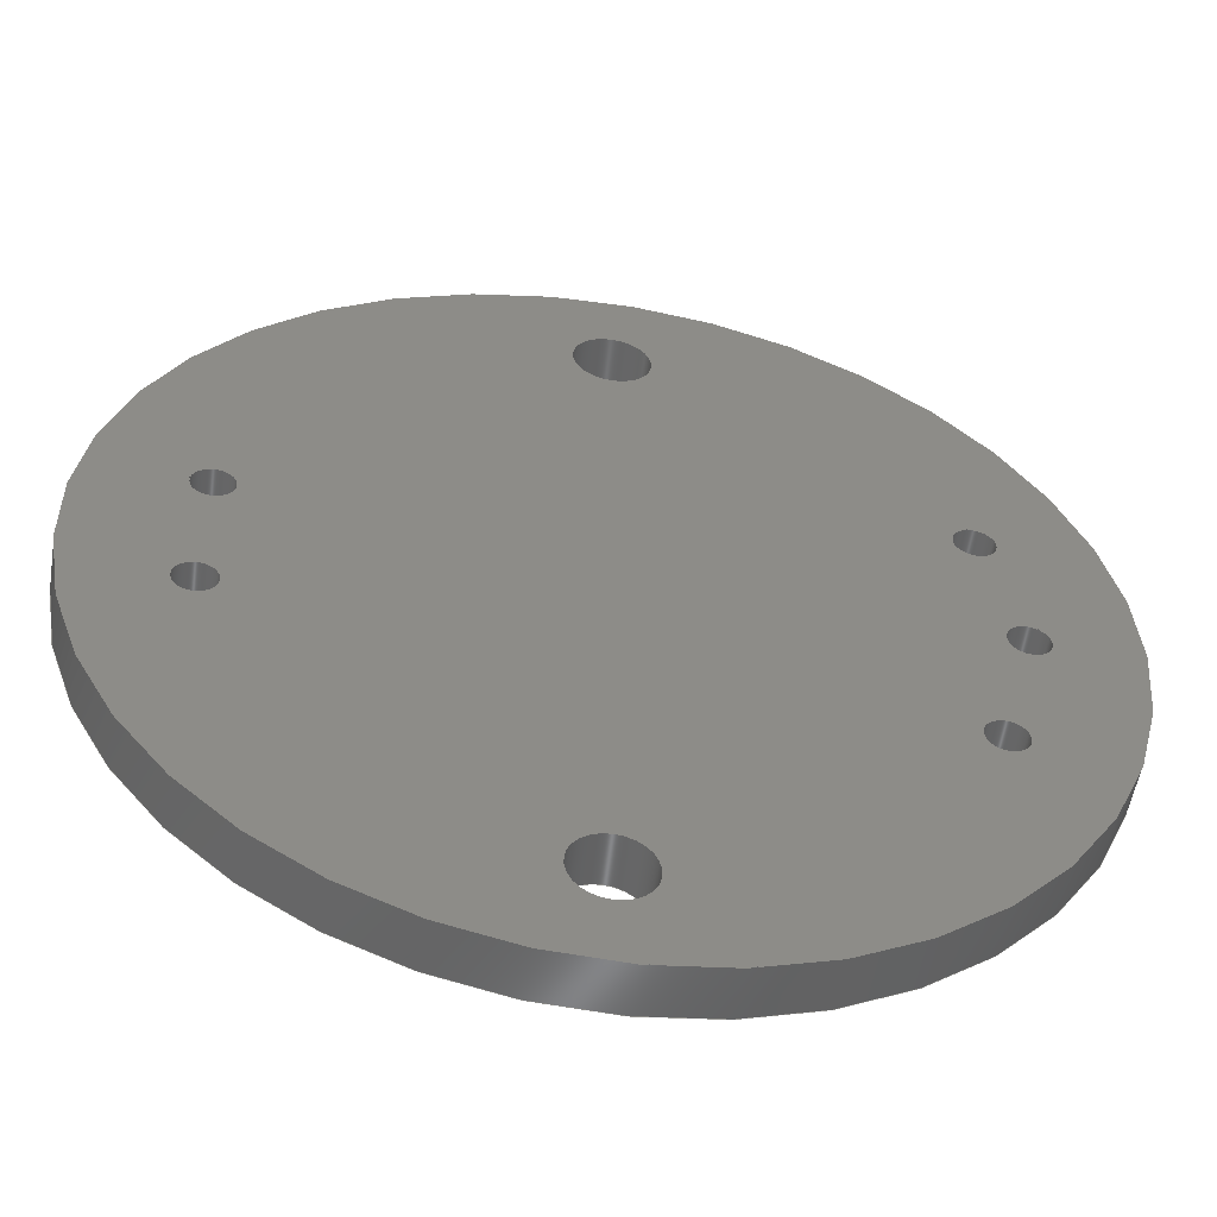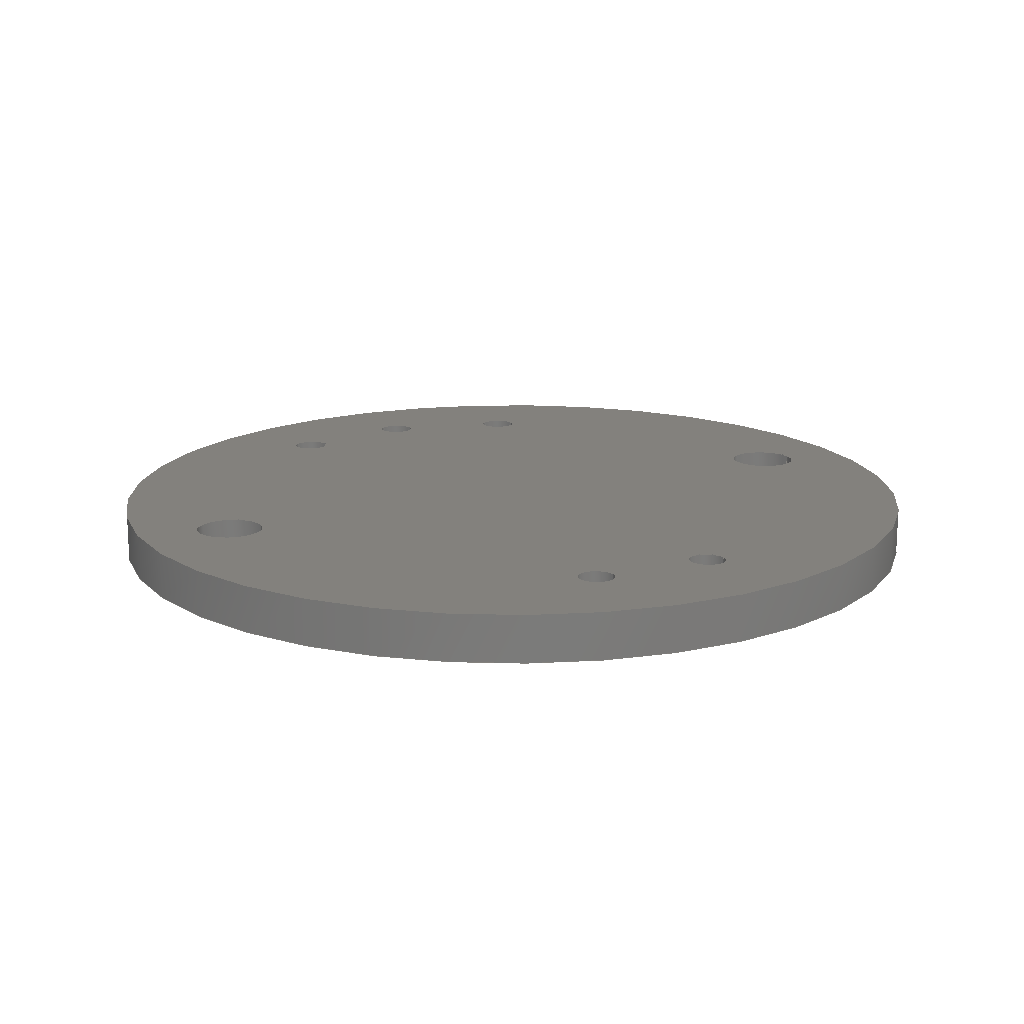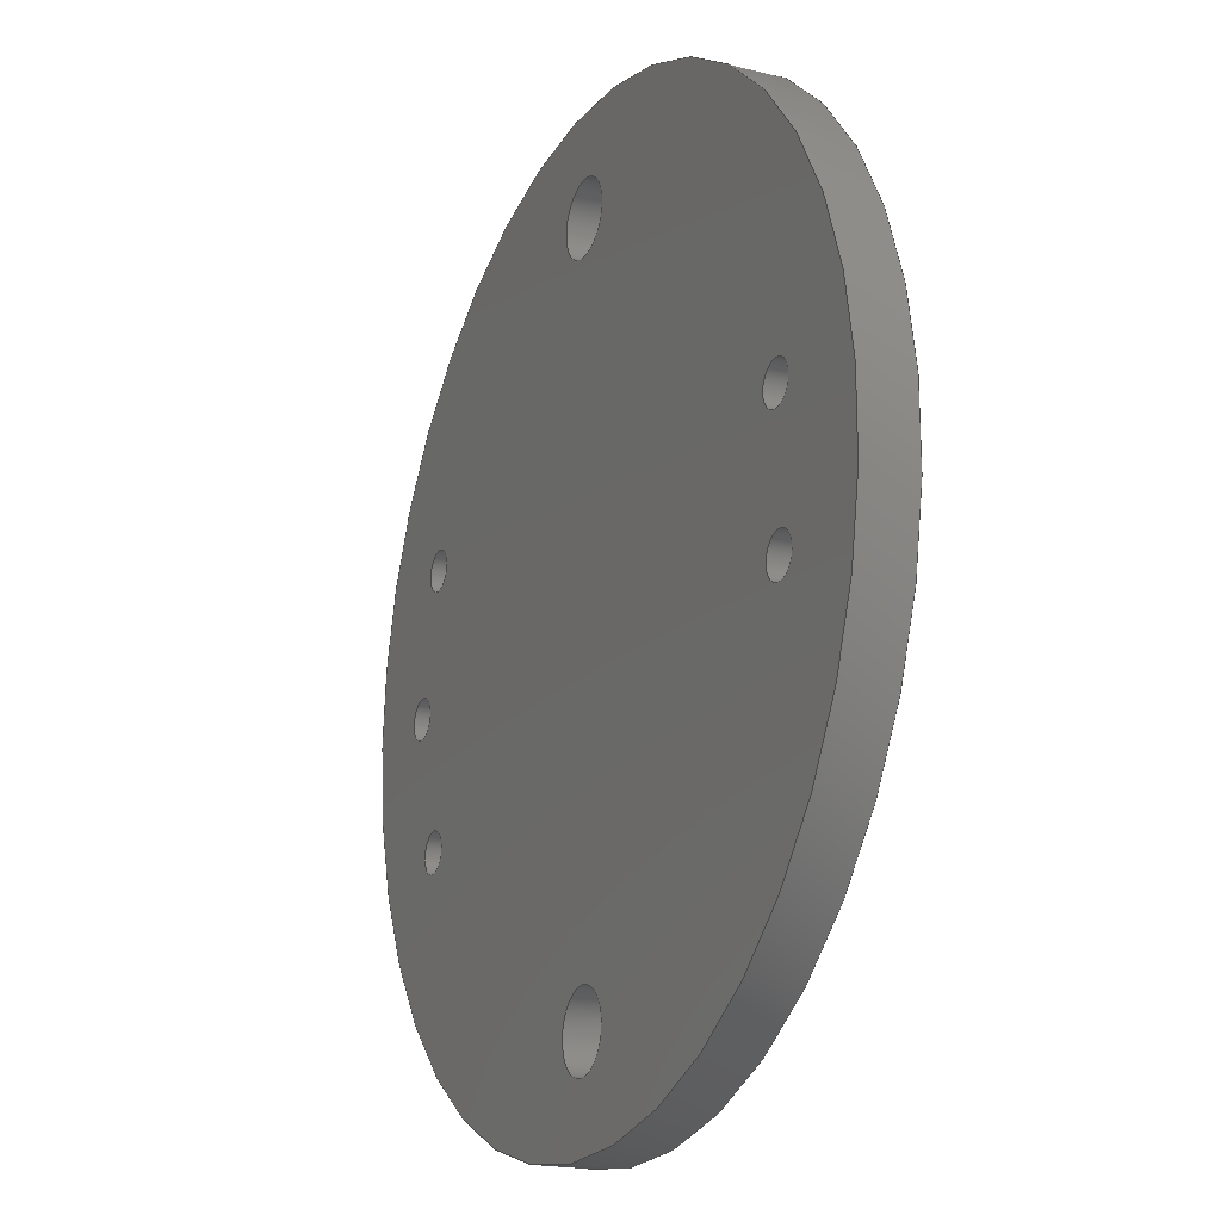
<metadata>
{"format":"step","ext":"step","renderer":"f3d","projection":"perspective","resolution":1024,"background":"white","views":[{"elev":-53.9,"azim":-9.5,"up":"+Y"},{"elev":16.0,"azim":-116.1,"up":"+Z"},{"elev":-19.1,"azim":-115.3,"up":"+Y"}]}
</metadata>
<code>
ISO-10303-21;
DATA;
#1 = APPLICATION_PROTOCOL_DEFINITION('international standard',
  'automotive_design',2000,#2);
#2 = APPLICATION_CONTEXT(
  'core data for automotive mechanical design processes');
#3 = SHAPE_DEFINITION_REPRESENTATION(#4,#10);
#4 = PRODUCT_DEFINITION_SHAPE('','',#5);
#5 = PRODUCT_DEFINITION('design','',#6,#9);
#6 = PRODUCT_DEFINITION_FORMATION('','',#7);
#7 = PRODUCT('TouchSensor 1','TouchSensor 1','',(#8));
#8 = PRODUCT_CONTEXT('',#2,'mechanical');
#9 = PRODUCT_DEFINITION_CONTEXT('part definition',#2,'design');
#10 = SHAPE_REPRESENTATION('',(#11,#15),#19);
#11 = AXIS2_PLACEMENT_3D('',#12,#13,#14);
#12 = CARTESIAN_POINT('',(0,0,0));
#13 = DIRECTION('',(0,0,1));
#14 = DIRECTION('',(1,0,-0));
#15 = AXIS2_PLACEMENT_3D('',#16,#17,#18);
#16 = CARTESIAN_POINT('',(0,0,0));
#17 = DIRECTION('',(0,0,1));
#18 = DIRECTION('',(1,0,-0));
#19 = ( GEOMETRIC_REPRESENTATION_CONTEXT(3) 
GLOBAL_UNCERTAINTY_ASSIGNED_CONTEXT((#23)) GLOBAL_UNIT_ASSIGNED_CONTEXT(
(#20,#21,#22)) REPRESENTATION_CONTEXT('Context #1',
  '3D Context with UNIT and UNCERTAINTY') );
#20 = ( LENGTH_UNIT() NAMED_UNIT(*) SI_UNIT(.MILLI.,.METRE.) );
#21 = ( NAMED_UNIT(*) PLANE_ANGLE_UNIT() SI_UNIT($,.RADIAN.) );
#22 = ( NAMED_UNIT(*) SI_UNIT($,.STERADIAN.) SOLID_ANGLE_UNIT() );
#23 = UNCERTAINTY_MEASURE_WITH_UNIT(LENGTH_MEASURE(1e-07),#20,
  'distance_accuracy_value','confusion accuracy');
#24 = PRODUCT_RELATED_PRODUCT_CATEGORY('part',$,(#7));
#25 = SHAPE_DEFINITION_REPRESENTATION(#26,#32);
#26 = PRODUCT_DEFINITION_SHAPE('','',#27);
#27 = PRODUCT_DEFINITION('design','',#28,#31);
#28 = PRODUCT_DEFINITION_FORMATION('','',#29);
#29 = PRODUCT('TouchSensor_PCB','TouchSensor_PCB','',(#30));
#30 = PRODUCT_CONTEXT('',#2,'mechanical');
#31 = PRODUCT_DEFINITION_CONTEXT('part definition',#2,'design');
#32 = ADVANCED_BREP_SHAPE_REPRESENTATION('',(#11,#33),#359);
#33 = MANIFOLD_SOLID_BREP('',#34);
#34 = CLOSED_SHELL('',(#35,#68,#154,#240,#257,#274,#291,#308,#325,#342)
  );
#35 = ADVANCED_FACE('',(#36),#63,.T.);
#36 = FACE_BOUND('',#37,.F.);
#37 = EDGE_LOOP('',(#38,#48,#55,#56));
#38 = ORIENTED_EDGE('',*,*,#39,.T.);
#39 = EDGE_CURVE('',#40,#42,#44,.T.);
#40 = VERTEX_POINT('',#41);
#41 = CARTESIAN_POINT('',(168.5,-107.2,0));
#42 = VERTEX_POINT('',#43);
#43 = CARTESIAN_POINT('',(168.5,-107.2,1.51));
#44 = LINE('',#45,#46);
#45 = CARTESIAN_POINT('',(168.5,-107.2,0));
#46 = VECTOR('',#47,1);
#47 = DIRECTION('',(0,0,1));
#48 = ORIENTED_EDGE('',*,*,#49,.T.);
#49 = EDGE_CURVE('',#42,#42,#50,.T.);
#50 = CIRCLE('',#51,13.5);
#51 = AXIS2_PLACEMENT_3D('',#52,#53,#54);
#52 = CARTESIAN_POINT('',(155,-107.2,1.51));
#53 = DIRECTION('',(0,0,1));
#54 = DIRECTION('',(1,0,-0));
#55 = ORIENTED_EDGE('',*,*,#39,.F.);
#56 = ORIENTED_EDGE('',*,*,#57,.F.);
#57 = EDGE_CURVE('',#40,#40,#58,.T.);
#58 = CIRCLE('',#59,13.5);
#59 = AXIS2_PLACEMENT_3D('',#60,#61,#62);
#60 = CARTESIAN_POINT('',(155,-107.2,0));
#61 = DIRECTION('',(0,0,1));
#62 = DIRECTION('',(1,0,-0));
#63 = CYLINDRICAL_SURFACE('',#64,13.5);
#64 = AXIS2_PLACEMENT_3D('',#65,#66,#67);
#65 = CARTESIAN_POINT('',(155,-107.2,0));
#66 = DIRECTION('',(-0,-0,-1));
#67 = DIRECTION('',(1,0,-0));
#68 = ADVANCED_FACE('',(#69,#72,#83,#94,#105,#116,#127,#138),#149,.F.);
#69 = FACE_BOUND('',#70,.F.);
#70 = EDGE_LOOP('',(#71));
#71 = ORIENTED_EDGE('',*,*,#57,.T.);
#72 = FACE_BOUND('',#73,.F.);
#73 = EDGE_LOOP('',(#74));
#74 = ORIENTED_EDGE('',*,*,#75,.T.);
#75 = EDGE_CURVE('',#76,#76,#78,.T.);
#76 = VERTEX_POINT('',#77);
#77 = CARTESIAN_POINT('',(155,-118.8,0));
#78 = CIRCLE('',#79,1.1);
#79 = AXIS2_PLACEMENT_3D('',#80,#81,#82);
#80 = CARTESIAN_POINT('',(155,-117.8,0));
#81 = DIRECTION('',(-0,0,-1));
#82 = DIRECTION('',(-0,-1,0));
#83 = FACE_BOUND('',#84,.F.);
#84 = EDGE_LOOP('',(#85));
#85 = ORIENTED_EDGE('',*,*,#86,.T.);
#86 = EDGE_CURVE('',#87,#87,#89,.T.);
#87 = VERTEX_POINT('',#88);
#88 = CARTESIAN_POINT('',(145,-109.8,0));
#89 = CIRCLE('',#90,0.6);
#90 = AXIS2_PLACEMENT_3D('',#91,#92,#93);
#91 = CARTESIAN_POINT('',(145,-109.2,0));
#92 = DIRECTION('',(-0,0,-1));
#93 = DIRECTION('',(-0,-1,0));
#94 = FACE_BOUND('',#95,.F.);
#95 = EDGE_LOOP('',(#96));
#96 = ORIENTED_EDGE('',*,*,#97,.T.);
#97 = EDGE_CURVE('',#98,#98,#100,.T.);
#98 = VERTEX_POINT('',#99);
#99 = CARTESIAN_POINT('',(164.5,-111.8,0));
#100 = CIRCLE('',#101,0.6);
#101 = AXIS2_PLACEMENT_3D('',#102,#103,#104);
#102 = CARTESIAN_POINT('',(164.5,-111.2,0));
#103 = DIRECTION('',(-0,0,-1));
#104 = DIRECTION('',(-0,-1,0));
#105 = FACE_BOUND('',#106,.F.);
#106 = EDGE_LOOP('',(#107));
#107 = ORIENTED_EDGE('',*,*,#108,.T.);
#108 = EDGE_CURVE('',#109,#109,#111,.T.);
#109 = VERTEX_POINT('',#110);
#110 = CARTESIAN_POINT('',(145,-105.8,0));
#111 = CIRCLE('',#112,0.6);
#112 = AXIS2_PLACEMENT_3D('',#113,#114,#115);
#113 = CARTESIAN_POINT('',(145,-105.2,0));
#114 = DIRECTION('',(-0,0,-1));
#115 = DIRECTION('',(-0,-1,0));
#116 = FACE_BOUND('',#117,.F.);
#117 = EDGE_LOOP('',(#118));
#118 = ORIENTED_EDGE('',*,*,#119,.T.);
#119 = EDGE_CURVE('',#120,#120,#122,.T.);
#120 = VERTEX_POINT('',#121);
#121 = CARTESIAN_POINT('',(155,-97.85,0));
#122 = CIRCLE('',#123,1.1);
#123 = AXIS2_PLACEMENT_3D('',#124,#125,#126);
#124 = CARTESIAN_POINT('',(155,-96.75,0));
#125 = DIRECTION('',(-0,0,-1));
#126 = DIRECTION('',(-0,-1,0));
#127 = FACE_BOUND('',#128,.F.);
#128 = EDGE_LOOP('',(#129));
#129 = ORIENTED_EDGE('',*,*,#130,.T.);
#130 = EDGE_CURVE('',#131,#131,#133,.T.);
#131 = VERTEX_POINT('',#132);
#132 = CARTESIAN_POINT('',(165.5,-107.8,0));
#133 = CIRCLE('',#134,0.6);
#134 = AXIS2_PLACEMENT_3D('',#135,#136,#137);
#135 = CARTESIAN_POINT('',(165.5,-107.2,0));
#136 = DIRECTION('',(-0,0,-1));
#137 = DIRECTION('',(-0,-1,0));
#138 = FACE_BOUND('',#139,.F.);
#139 = EDGE_LOOP('',(#140));
#140 = ORIENTED_EDGE('',*,*,#141,.T.);
#141 = EDGE_CURVE('',#142,#142,#144,.T.);
#142 = VERTEX_POINT('',#143);
#143 = CARTESIAN_POINT('',(164.5,-103.8,0));
#144 = CIRCLE('',#145,0.6);
#145 = AXIS2_PLACEMENT_3D('',#146,#147,#148);
#146 = CARTESIAN_POINT('',(164.5,-103.2,0));
#147 = DIRECTION('',(-0,0,-1));
#148 = DIRECTION('',(-0,-1,0));
#149 = PLANE('',#150);
#150 = AXIS2_PLACEMENT_3D('',#151,#152,#153);
#151 = CARTESIAN_POINT('',(0,0,0));
#152 = DIRECTION('',(0,0,1));
#153 = DIRECTION('',(1,0,-0));
#154 = ADVANCED_FACE('',(#155,#158,#169,#180,#191,#202,#213,#224),#235,
  .T.);
#155 = FACE_BOUND('',#156,.T.);
#156 = EDGE_LOOP('',(#157));
#157 = ORIENTED_EDGE('',*,*,#49,.T.);
#158 = FACE_BOUND('',#159,.T.);
#159 = EDGE_LOOP('',(#160));
#160 = ORIENTED_EDGE('',*,*,#161,.T.);
#161 = EDGE_CURVE('',#162,#162,#164,.T.);
#162 = VERTEX_POINT('',#163);
#163 = CARTESIAN_POINT('',(155,-118.8,1.51));
#164 = CIRCLE('',#165,1.1);
#165 = AXIS2_PLACEMENT_3D('',#166,#167,#168);
#166 = CARTESIAN_POINT('',(155,-117.8,1.51));
#167 = DIRECTION('',(-0,0,-1));
#168 = DIRECTION('',(-0,-1,0));
#169 = FACE_BOUND('',#170,.T.);
#170 = EDGE_LOOP('',(#171));
#171 = ORIENTED_EDGE('',*,*,#172,.T.);
#172 = EDGE_CURVE('',#173,#173,#175,.T.);
#173 = VERTEX_POINT('',#174);
#174 = CARTESIAN_POINT('',(145,-109.8,1.51));
#175 = CIRCLE('',#176,0.6);
#176 = AXIS2_PLACEMENT_3D('',#177,#178,#179);
#177 = CARTESIAN_POINT('',(145,-109.2,1.51));
#178 = DIRECTION('',(-0,0,-1));
#179 = DIRECTION('',(-0,-1,0));
#180 = FACE_BOUND('',#181,.T.);
#181 = EDGE_LOOP('',(#182));
#182 = ORIENTED_EDGE('',*,*,#183,.T.);
#183 = EDGE_CURVE('',#184,#184,#186,.T.);
#184 = VERTEX_POINT('',#185);
#185 = CARTESIAN_POINT('',(164.5,-111.8,1.51));
#186 = CIRCLE('',#187,0.6);
#187 = AXIS2_PLACEMENT_3D('',#188,#189,#190);
#188 = CARTESIAN_POINT('',(164.5,-111.2,1.51));
#189 = DIRECTION('',(-0,0,-1));
#190 = DIRECTION('',(-0,-1,0));
#191 = FACE_BOUND('',#192,.T.);
#192 = EDGE_LOOP('',(#193));
#193 = ORIENTED_EDGE('',*,*,#194,.T.);
#194 = EDGE_CURVE('',#195,#195,#197,.T.);
#195 = VERTEX_POINT('',#196);
#196 = CARTESIAN_POINT('',(145,-105.8,1.51));
#197 = CIRCLE('',#198,0.6);
#198 = AXIS2_PLACEMENT_3D('',#199,#200,#201);
#199 = CARTESIAN_POINT('',(145,-105.2,1.51));
#200 = DIRECTION('',(-0,0,-1));
#201 = DIRECTION('',(-0,-1,0));
#202 = FACE_BOUND('',#203,.T.);
#203 = EDGE_LOOP('',(#204));
#204 = ORIENTED_EDGE('',*,*,#205,.T.);
#205 = EDGE_CURVE('',#206,#206,#208,.T.);
#206 = VERTEX_POINT('',#207);
#207 = CARTESIAN_POINT('',(155,-97.85,1.51));
#208 = CIRCLE('',#209,1.1);
#209 = AXIS2_PLACEMENT_3D('',#210,#211,#212);
#210 = CARTESIAN_POINT('',(155,-96.75,1.51));
#211 = DIRECTION('',(-0,0,-1));
#212 = DIRECTION('',(-0,-1,0));
#213 = FACE_BOUND('',#214,.T.);
#214 = EDGE_LOOP('',(#215));
#215 = ORIENTED_EDGE('',*,*,#216,.T.);
#216 = EDGE_CURVE('',#217,#217,#219,.T.);
#217 = VERTEX_POINT('',#218);
#218 = CARTESIAN_POINT('',(165.5,-107.8,1.51));
#219 = CIRCLE('',#220,0.6);
#220 = AXIS2_PLACEMENT_3D('',#221,#222,#223);
#221 = CARTESIAN_POINT('',(165.5,-107.2,1.51));
#222 = DIRECTION('',(-0,0,-1));
#223 = DIRECTION('',(-0,-1,0));
#224 = FACE_BOUND('',#225,.T.);
#225 = EDGE_LOOP('',(#226));
#226 = ORIENTED_EDGE('',*,*,#227,.T.);
#227 = EDGE_CURVE('',#228,#228,#230,.T.);
#228 = VERTEX_POINT('',#229);
#229 = CARTESIAN_POINT('',(164.5,-103.8,1.51));
#230 = CIRCLE('',#231,0.6);
#231 = AXIS2_PLACEMENT_3D('',#232,#233,#234);
#232 = CARTESIAN_POINT('',(164.5,-103.2,1.51));
#233 = DIRECTION('',(-0,0,-1));
#234 = DIRECTION('',(-0,-1,0));
#235 = PLANE('',#236);
#236 = AXIS2_PLACEMENT_3D('',#237,#238,#239);
#237 = CARTESIAN_POINT('',(0,0,1.51));
#238 = DIRECTION('',(0,0,1));
#239 = DIRECTION('',(1,0,-0));
#240 = ADVANCED_FACE('',(#241),#252,.F.);
#241 = FACE_BOUND('',#242,.T.);
#242 = EDGE_LOOP('',(#243,#244,#250,#251));
#243 = ORIENTED_EDGE('',*,*,#75,.T.);
#244 = ORIENTED_EDGE('',*,*,#245,.T.);
#245 = EDGE_CURVE('',#76,#162,#246,.T.);
#246 = LINE('',#247,#248);
#247 = CARTESIAN_POINT('',(155,-118.8,-0.046));
#248 = VECTOR('',#249,1);
#249 = DIRECTION('',(0,0,1));
#250 = ORIENTED_EDGE('',*,*,#161,.F.);
#251 = ORIENTED_EDGE('',*,*,#245,.F.);
#252 = CYLINDRICAL_SURFACE('',#253,1.1);
#253 = AXIS2_PLACEMENT_3D('',#254,#255,#256);
#254 = CARTESIAN_POINT('',(155,-117.8,-0.046));
#255 = DIRECTION('',(-0,-0,-1));
#256 = DIRECTION('',(-0,-1,0));
#257 = ADVANCED_FACE('',(#258),#269,.F.);
#258 = FACE_BOUND('',#259,.T.);
#259 = EDGE_LOOP('',(#260,#261,#267,#268));
#260 = ORIENTED_EDGE('',*,*,#86,.T.);
#261 = ORIENTED_EDGE('',*,*,#262,.T.);
#262 = EDGE_CURVE('',#87,#173,#263,.T.);
#263 = LINE('',#264,#265);
#264 = CARTESIAN_POINT('',(145,-109.8,-0.046));
#265 = VECTOR('',#266,1);
#266 = DIRECTION('',(0,0,1));
#267 = ORIENTED_EDGE('',*,*,#172,.F.);
#268 = ORIENTED_EDGE('',*,*,#262,.F.);
#269 = CYLINDRICAL_SURFACE('',#270,0.6);
#270 = AXIS2_PLACEMENT_3D('',#271,#272,#273);
#271 = CARTESIAN_POINT('',(145,-109.2,-0.046));
#272 = DIRECTION('',(-0,-0,-1));
#273 = DIRECTION('',(-0,-1,0));
#274 = ADVANCED_FACE('',(#275),#286,.F.);
#275 = FACE_BOUND('',#276,.T.);
#276 = EDGE_LOOP('',(#277,#278,#284,#285));
#277 = ORIENTED_EDGE('',*,*,#97,.T.);
#278 = ORIENTED_EDGE('',*,*,#279,.T.);
#279 = EDGE_CURVE('',#98,#184,#280,.T.);
#280 = LINE('',#281,#282);
#281 = CARTESIAN_POINT('',(164.5,-111.8,-0.046));
#282 = VECTOR('',#283,1);
#283 = DIRECTION('',(0,0,1));
#284 = ORIENTED_EDGE('',*,*,#183,.F.);
#285 = ORIENTED_EDGE('',*,*,#279,.F.);
#286 = CYLINDRICAL_SURFACE('',#287,0.6);
#287 = AXIS2_PLACEMENT_3D('',#288,#289,#290);
#288 = CARTESIAN_POINT('',(164.5,-111.2,-0.046));
#289 = DIRECTION('',(-0,-0,-1));
#290 = DIRECTION('',(-0,-1,0));
#291 = ADVANCED_FACE('',(#292),#303,.F.);
#292 = FACE_BOUND('',#293,.T.);
#293 = EDGE_LOOP('',(#294,#295,#301,#302));
#294 = ORIENTED_EDGE('',*,*,#108,.T.);
#295 = ORIENTED_EDGE('',*,*,#296,.T.);
#296 = EDGE_CURVE('',#109,#195,#297,.T.);
#297 = LINE('',#298,#299);
#298 = CARTESIAN_POINT('',(145,-105.8,-0.046));
#299 = VECTOR('',#300,1);
#300 = DIRECTION('',(0,0,1));
#301 = ORIENTED_EDGE('',*,*,#194,.F.);
#302 = ORIENTED_EDGE('',*,*,#296,.F.);
#303 = CYLINDRICAL_SURFACE('',#304,0.6);
#304 = AXIS2_PLACEMENT_3D('',#305,#306,#307);
#305 = CARTESIAN_POINT('',(145,-105.2,-0.046));
#306 = DIRECTION('',(-0,-0,-1));
#307 = DIRECTION('',(-0,-1,0));
#308 = ADVANCED_FACE('',(#309),#320,.F.);
#309 = FACE_BOUND('',#310,.T.);
#310 = EDGE_LOOP('',(#311,#312,#318,#319));
#311 = ORIENTED_EDGE('',*,*,#119,.T.);
#312 = ORIENTED_EDGE('',*,*,#313,.T.);
#313 = EDGE_CURVE('',#120,#206,#314,.T.);
#314 = LINE('',#315,#316);
#315 = CARTESIAN_POINT('',(155,-97.85,-0.046));
#316 = VECTOR('',#317,1);
#317 = DIRECTION('',(0,0,1));
#318 = ORIENTED_EDGE('',*,*,#205,.F.);
#319 = ORIENTED_EDGE('',*,*,#313,.F.);
#320 = CYLINDRICAL_SURFACE('',#321,1.1);
#321 = AXIS2_PLACEMENT_3D('',#322,#323,#324);
#322 = CARTESIAN_POINT('',(155,-96.75,-0.046));
#323 = DIRECTION('',(-0,-0,-1));
#324 = DIRECTION('',(-0,-1,0));
#325 = ADVANCED_FACE('',(#326),#337,.F.);
#326 = FACE_BOUND('',#327,.T.);
#327 = EDGE_LOOP('',(#328,#329,#335,#336));
#328 = ORIENTED_EDGE('',*,*,#130,.T.);
#329 = ORIENTED_EDGE('',*,*,#330,.T.);
#330 = EDGE_CURVE('',#131,#217,#331,.T.);
#331 = LINE('',#332,#333);
#332 = CARTESIAN_POINT('',(165.5,-107.8,-0.046));
#333 = VECTOR('',#334,1);
#334 = DIRECTION('',(0,0,1));
#335 = ORIENTED_EDGE('',*,*,#216,.F.);
#336 = ORIENTED_EDGE('',*,*,#330,.F.);
#337 = CYLINDRICAL_SURFACE('',#338,0.6);
#338 = AXIS2_PLACEMENT_3D('',#339,#340,#341);
#339 = CARTESIAN_POINT('',(165.5,-107.2,-0.046));
#340 = DIRECTION('',(-0,-0,-1));
#341 = DIRECTION('',(-0,-1,0));
#342 = ADVANCED_FACE('',(#343),#354,.F.);
#343 = FACE_BOUND('',#344,.T.);
#344 = EDGE_LOOP('',(#345,#346,#352,#353));
#345 = ORIENTED_EDGE('',*,*,#141,.T.);
#346 = ORIENTED_EDGE('',*,*,#347,.T.);
#347 = EDGE_CURVE('',#142,#228,#348,.T.);
#348 = LINE('',#349,#350);
#349 = CARTESIAN_POINT('',(164.5,-103.8,-0.046));
#350 = VECTOR('',#351,1);
#351 = DIRECTION('',(0,0,1));
#352 = ORIENTED_EDGE('',*,*,#227,.F.);
#353 = ORIENTED_EDGE('',*,*,#347,.F.);
#354 = CYLINDRICAL_SURFACE('',#355,0.6);
#355 = AXIS2_PLACEMENT_3D('',#356,#357,#358);
#356 = CARTESIAN_POINT('',(164.5,-103.2,-0.046));
#357 = DIRECTION('',(-0,-0,-1));
#358 = DIRECTION('',(-0,-1,0));
#359 = ( GEOMETRIC_REPRESENTATION_CONTEXT(3) 
GLOBAL_UNCERTAINTY_ASSIGNED_CONTEXT((#363)) GLOBAL_UNIT_ASSIGNED_CONTEXT
((#360,#361,#362)) REPRESENTATION_CONTEXT('Context #1',
  '3D Context with UNIT and UNCERTAINTY') );
#360 = ( LENGTH_UNIT() NAMED_UNIT(*) SI_UNIT(.MILLI.,.METRE.) );
#361 = ( NAMED_UNIT(*) PLANE_ANGLE_UNIT() SI_UNIT($,.RADIAN.) );
#362 = ( NAMED_UNIT(*) SI_UNIT($,.STERADIAN.) SOLID_ANGLE_UNIT() );
#363 = UNCERTAINTY_MEASURE_WITH_UNIT(LENGTH_MEASURE(1e-07),#360,
  'distance_accuracy_value','confusion accuracy');
#364 = CONTEXT_DEPENDENT_SHAPE_REPRESENTATION(#365,#367);
#365 = ( REPRESENTATION_RELATIONSHIP('','',#32,#10) 
REPRESENTATION_RELATIONSHIP_WITH_TRANSFORMATION(#366) 
SHAPE_REPRESENTATION_RELATIONSHIP() );
#366 = ITEM_DEFINED_TRANSFORMATION('','',#11,#15);
#367 = PRODUCT_DEFINITION_SHAPE('Placement','Placement of an item',#368
  );
#368 = NEXT_ASSEMBLY_USAGE_OCCURRENCE('1','=>[0:1:1:2]','',#5,#27,$);
#369 = PRODUCT_RELATED_PRODUCT_CATEGORY('part',$,(#29));
#370 = MECHANICAL_DESIGN_GEOMETRIC_PRESENTATION_REPRESENTATION('',(#371)
  ,#359);
#371 = STYLED_ITEM('color',(#372),#33);
#372 = PRESENTATION_STYLE_ASSIGNMENT((#373));
#373 = SURFACE_STYLE_USAGE(.BOTH.,#374);
#374 = SURFACE_SIDE_STYLE('',(#375));
#375 = SURFACE_STYLE_FILL_AREA(#376);
#376 = FILL_AREA_STYLE('',(#377));
#377 = FILL_AREA_STYLE_COLOUR('',#378);
#378 = COLOUR_RGB('',0.3133,0.4845,0.41);
ENDSEC;
END-ISO-10303-21;

</code>
